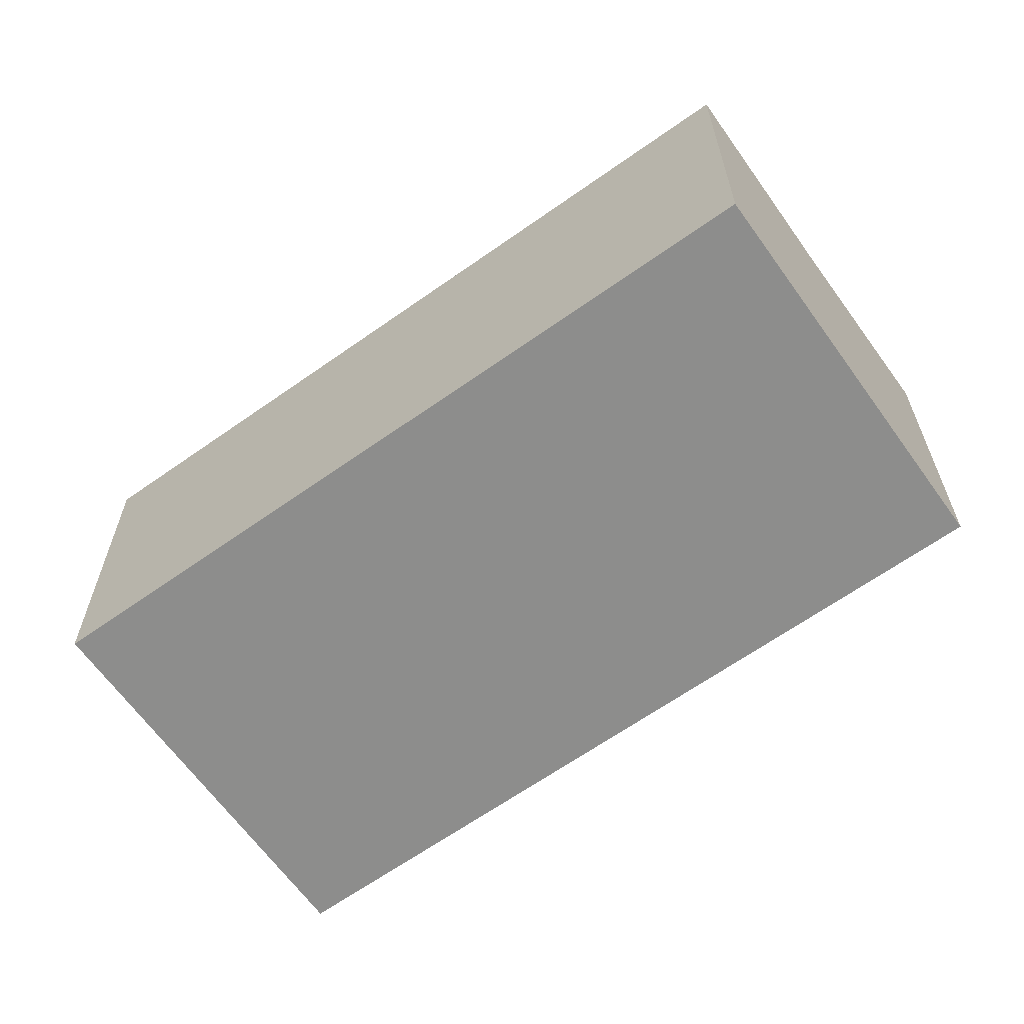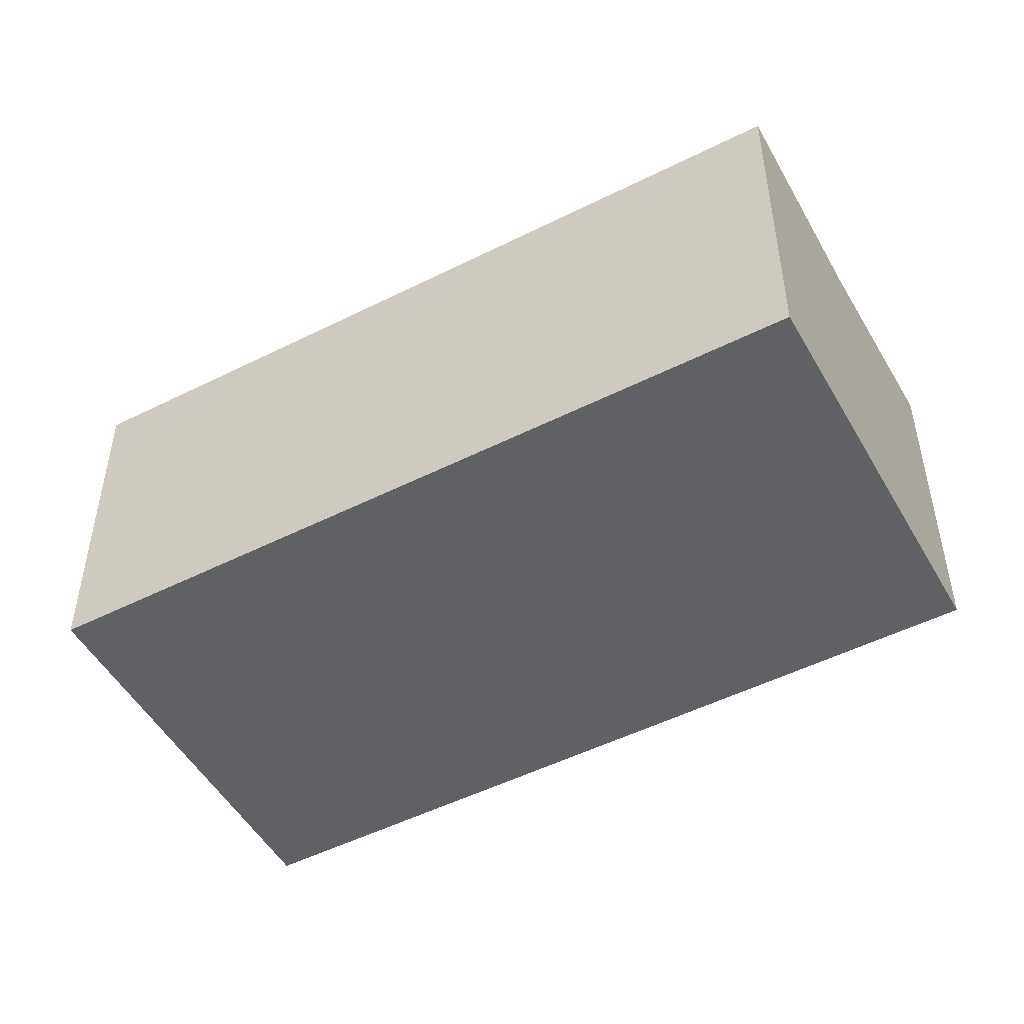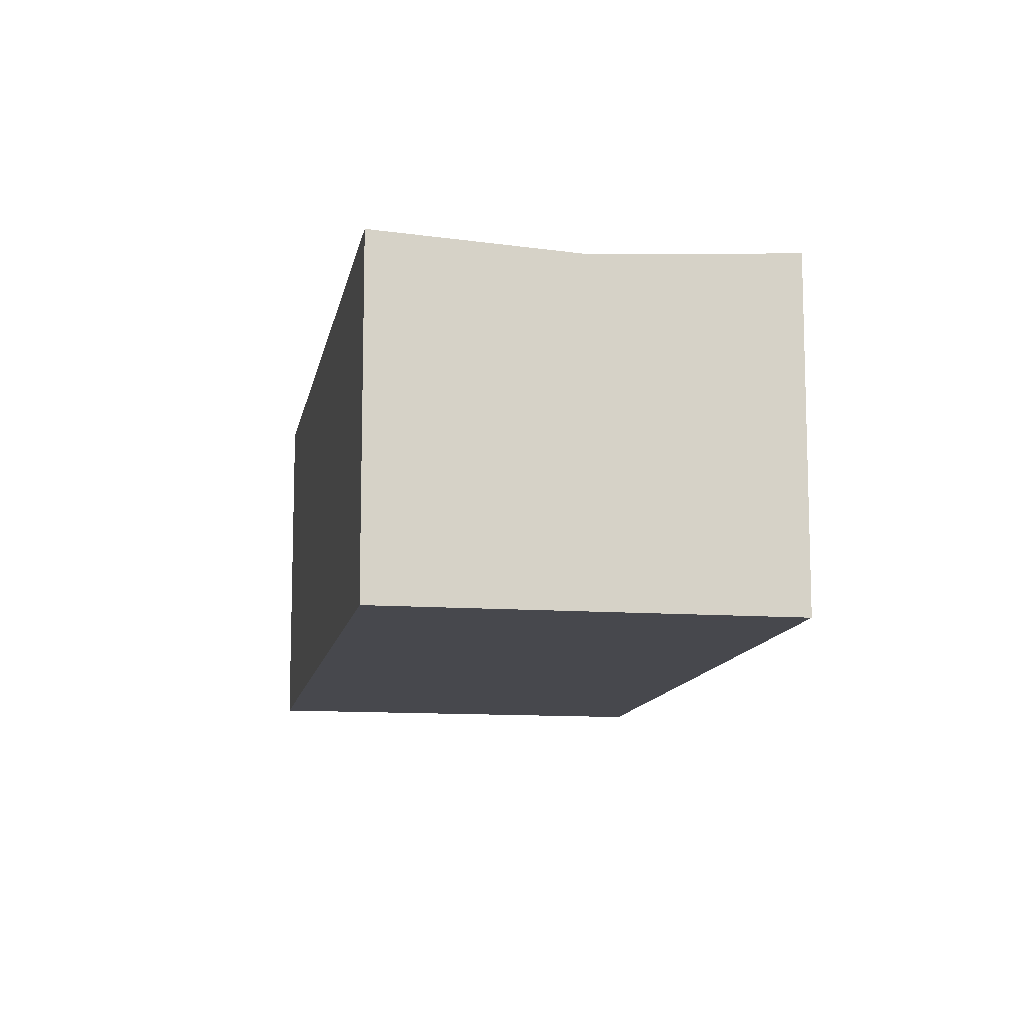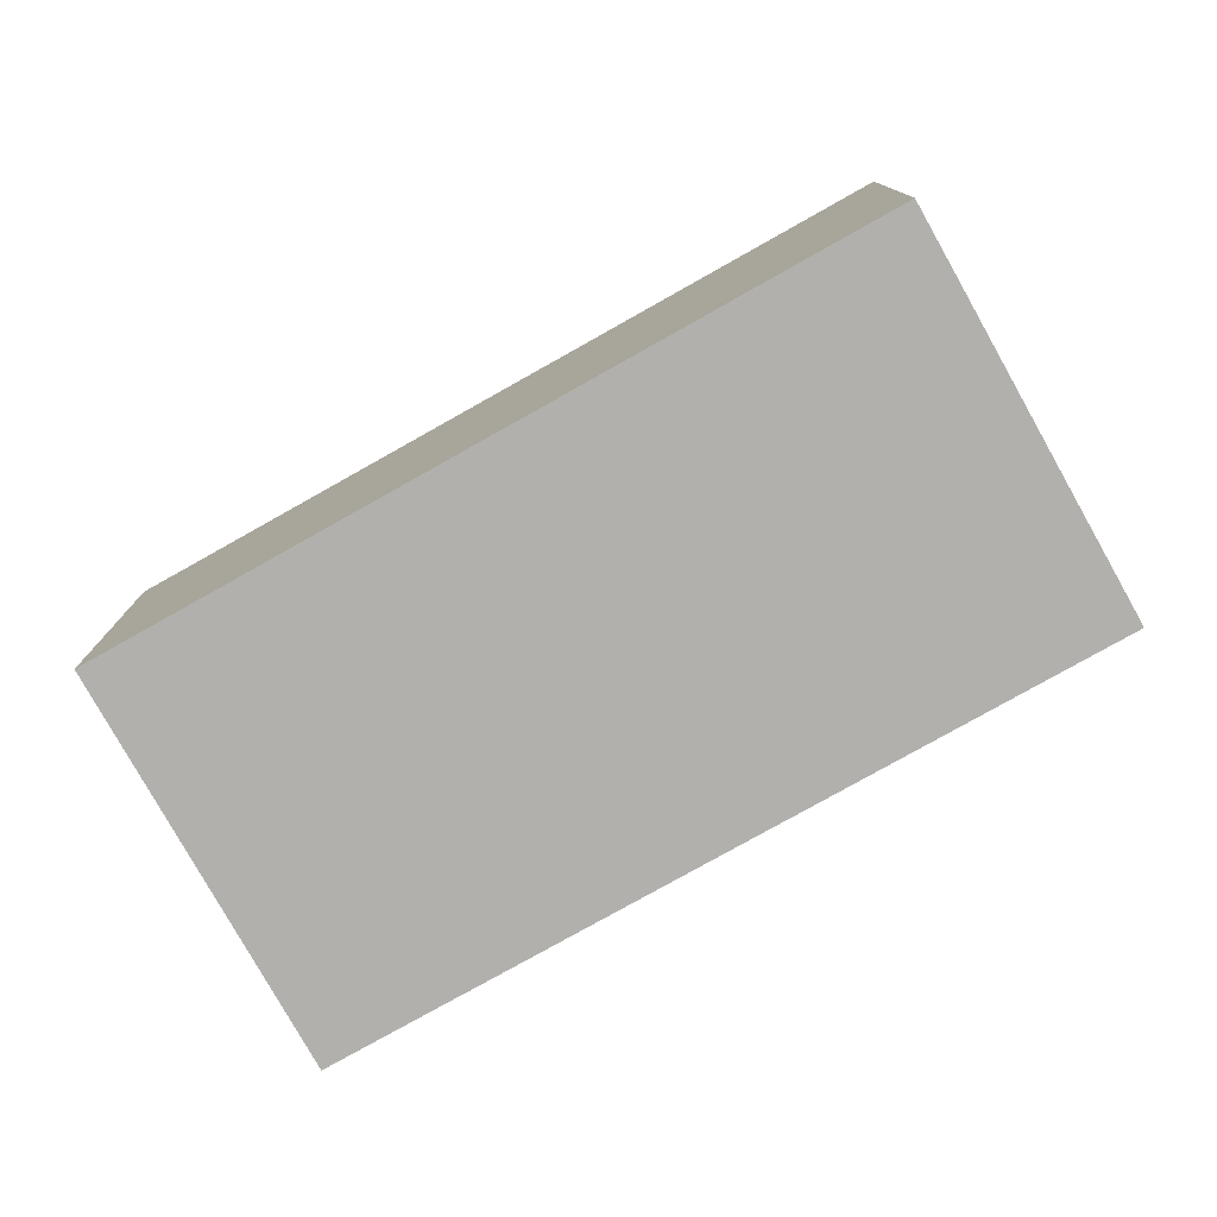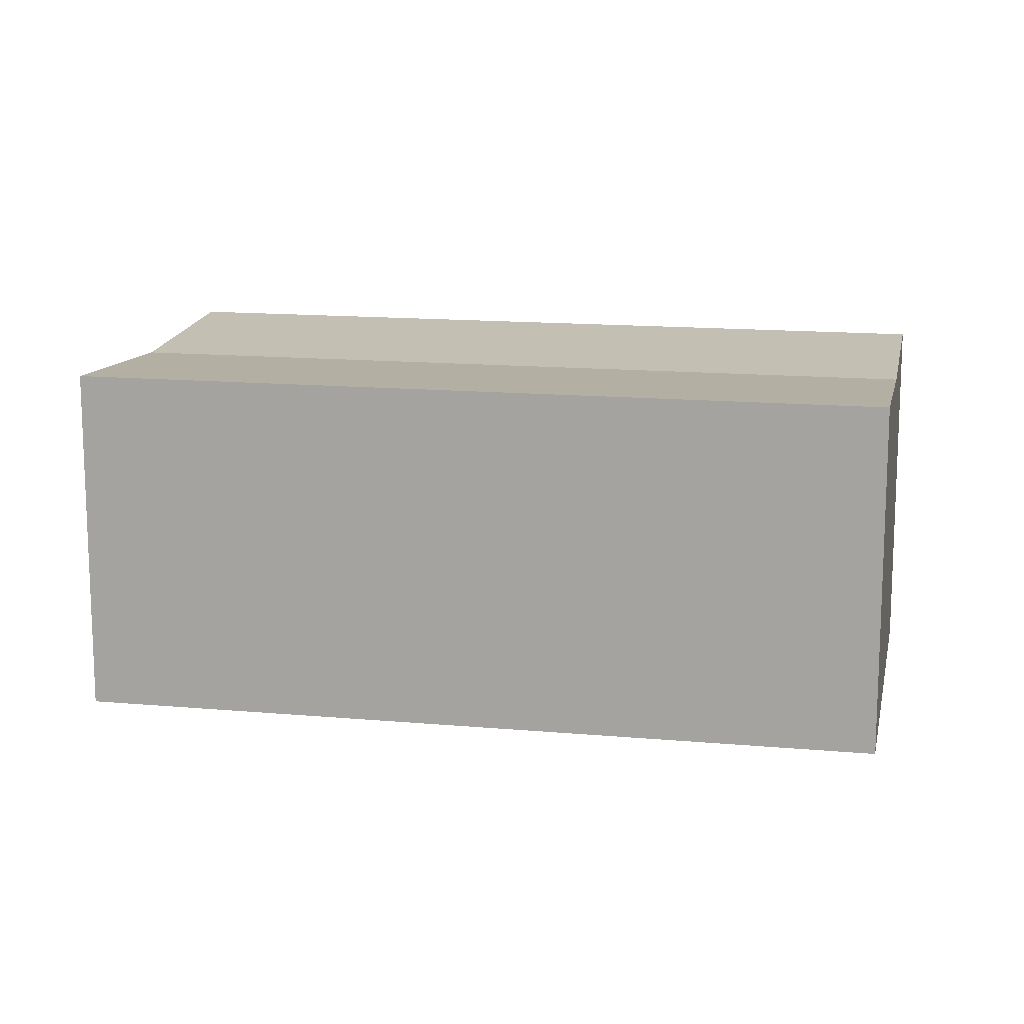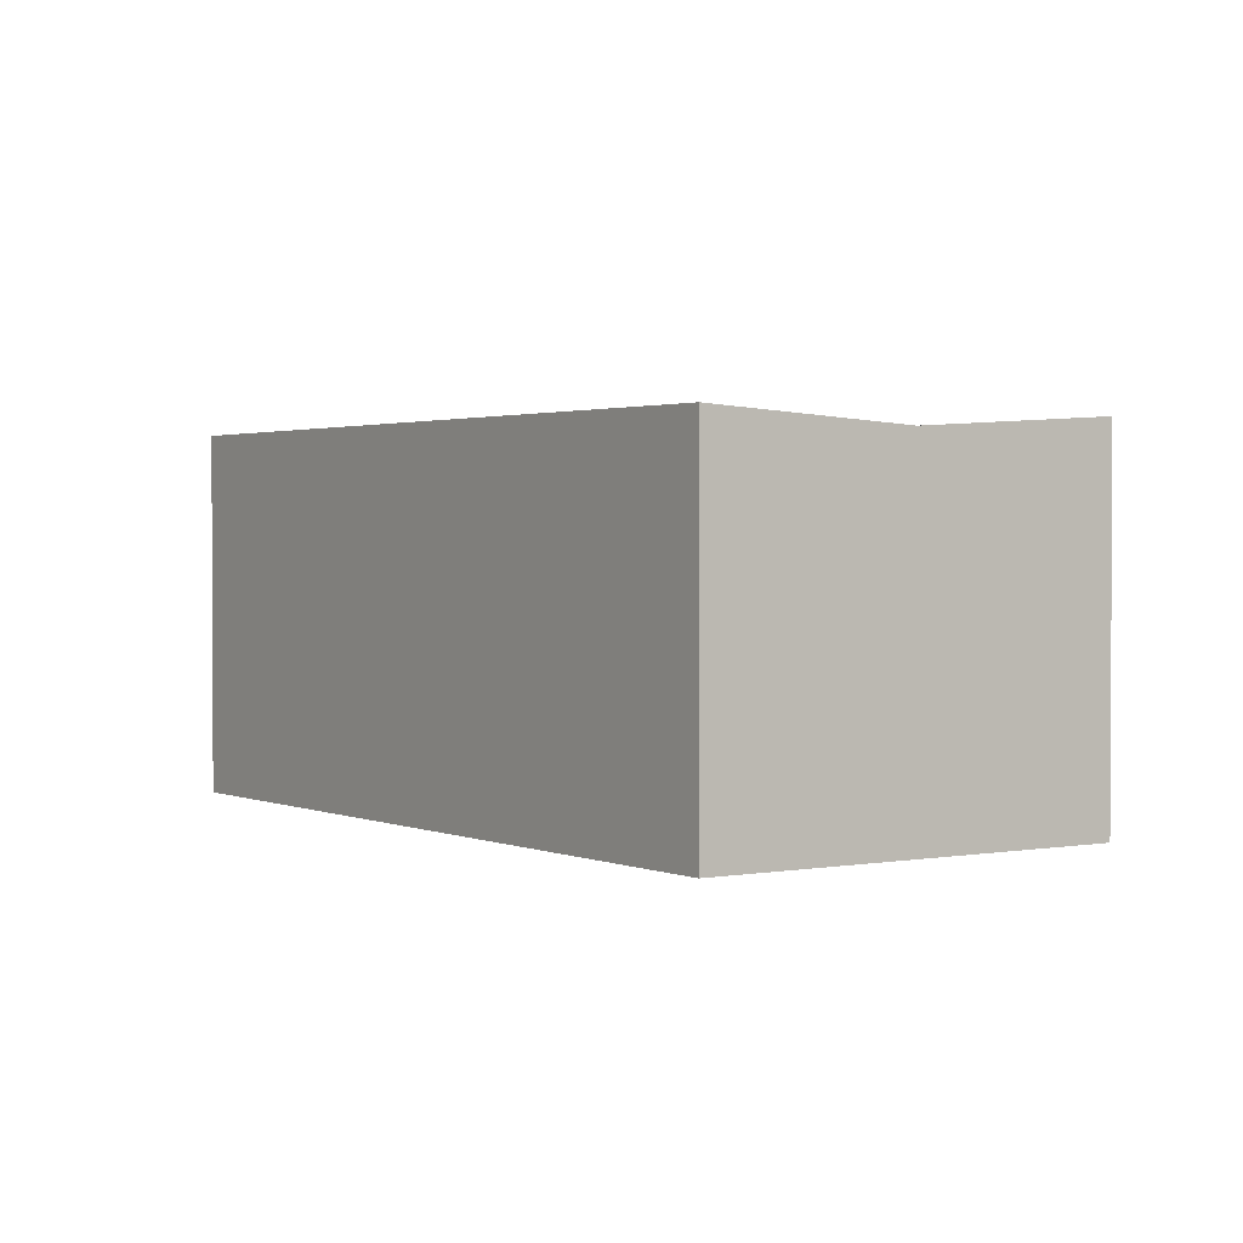
<metadata>
{"format":"obj","ext":"obj","renderer":"f3d","projection":"perspective","resolution":1024,"background":"white","views":[{"elev":-64.4,"azim":-16.8,"up":"+Y"},{"elev":-50.4,"azim":-23.5,"up":"+Y"},{"elev":-11.7,"azim":27.8,"up":"+Y"},{"elev":-78.7,"azim":157.0,"up":"+Y"},{"elev":14.3,"azim":138.9,"up":"+Y"},{"elev":1.8,"azim":3.5,"up":"+Y"}]}
</metadata>
<code>
v  10.46 11.09 -8.074
v  21.04 10.7 16.44
v  26.27 11.09 12.4
v  5.229 10.7 -4.037
v  15.81 11.09 20.48
v  0 11.09 6.793e-16
v  15.81 -1.254e-15 20.48
v  26.27 -7.595e-16 12.4
v  21.04 -1.007e-15 16.44
v  10.46 4.944e-16 -8.074
v  0 0 0
v  5.229 2.472e-16 -4.037
g defaultobject
f 1 2 3
f 2 1 4
f 5 4 6
f 4 5 2
f 7 2 5
f 2 7 3
f 3 7 8
f 8 7 9
f 8 1 3
f 1 8 10
f 10 4 1
f 4 10 6
f 6 10 11
f 11 10 12
f 11 5 6
f 5 11 7
f 9 10 8
f 10 9 7
f 10 7 12
f 12 7 11

</code>
